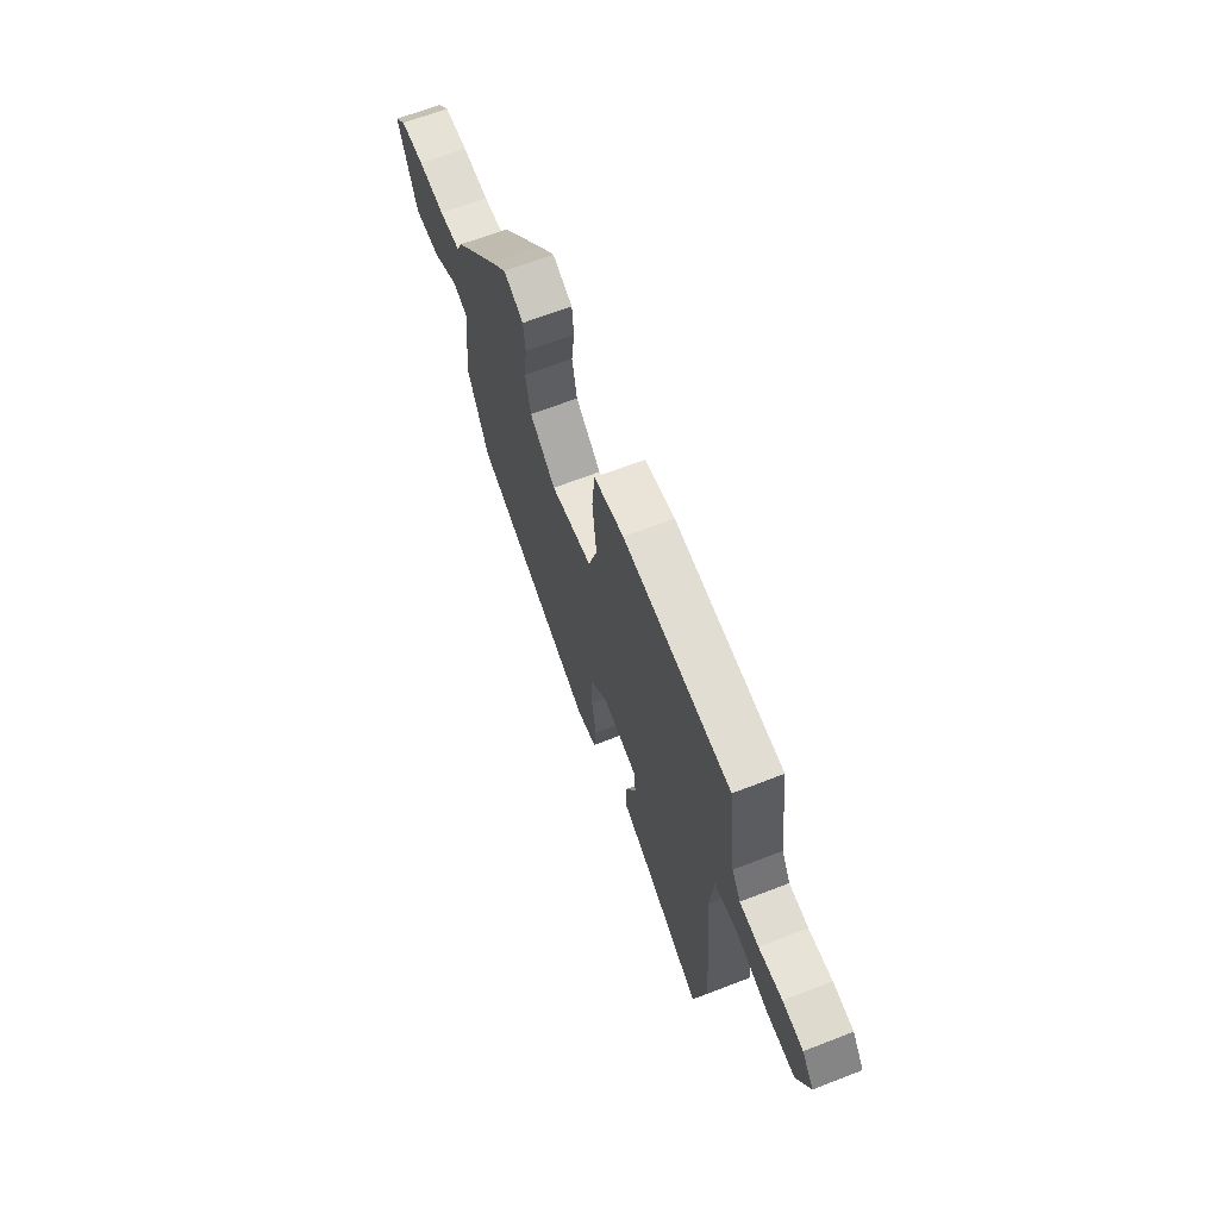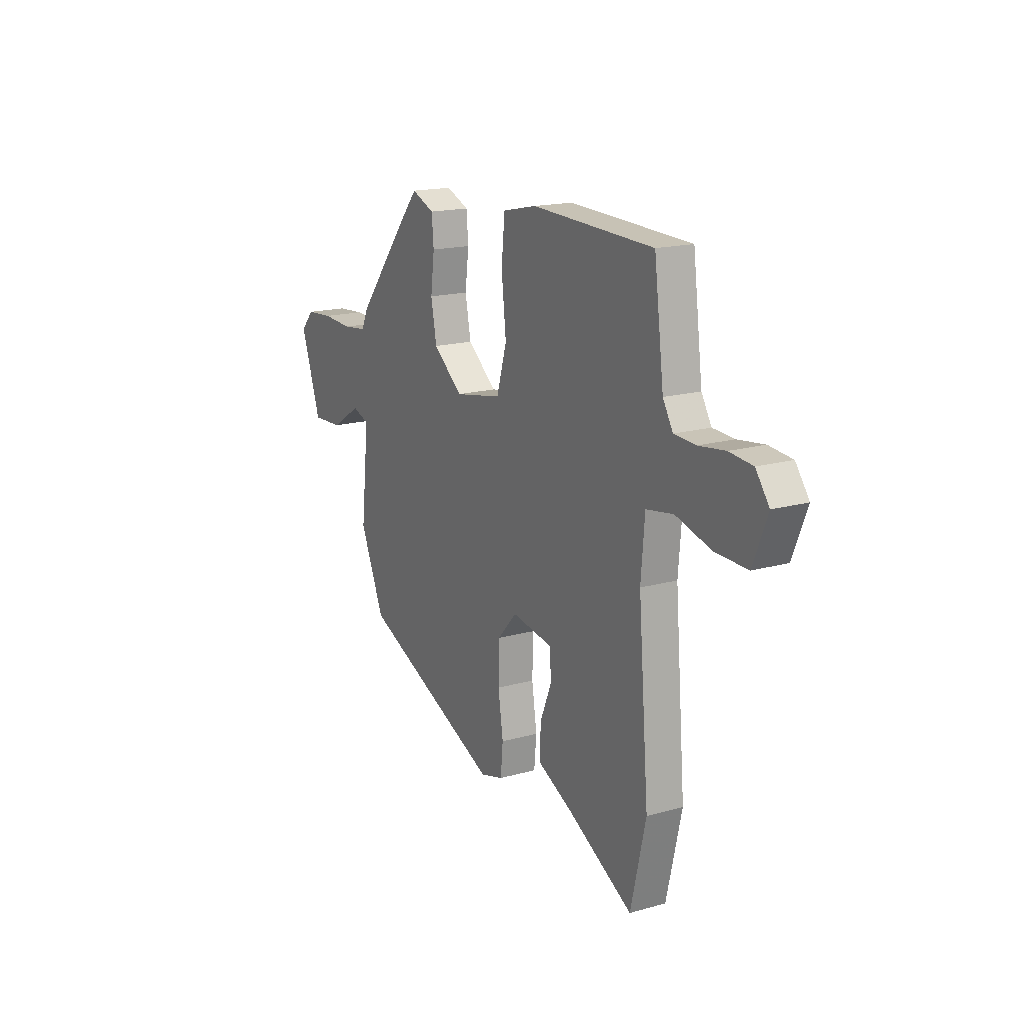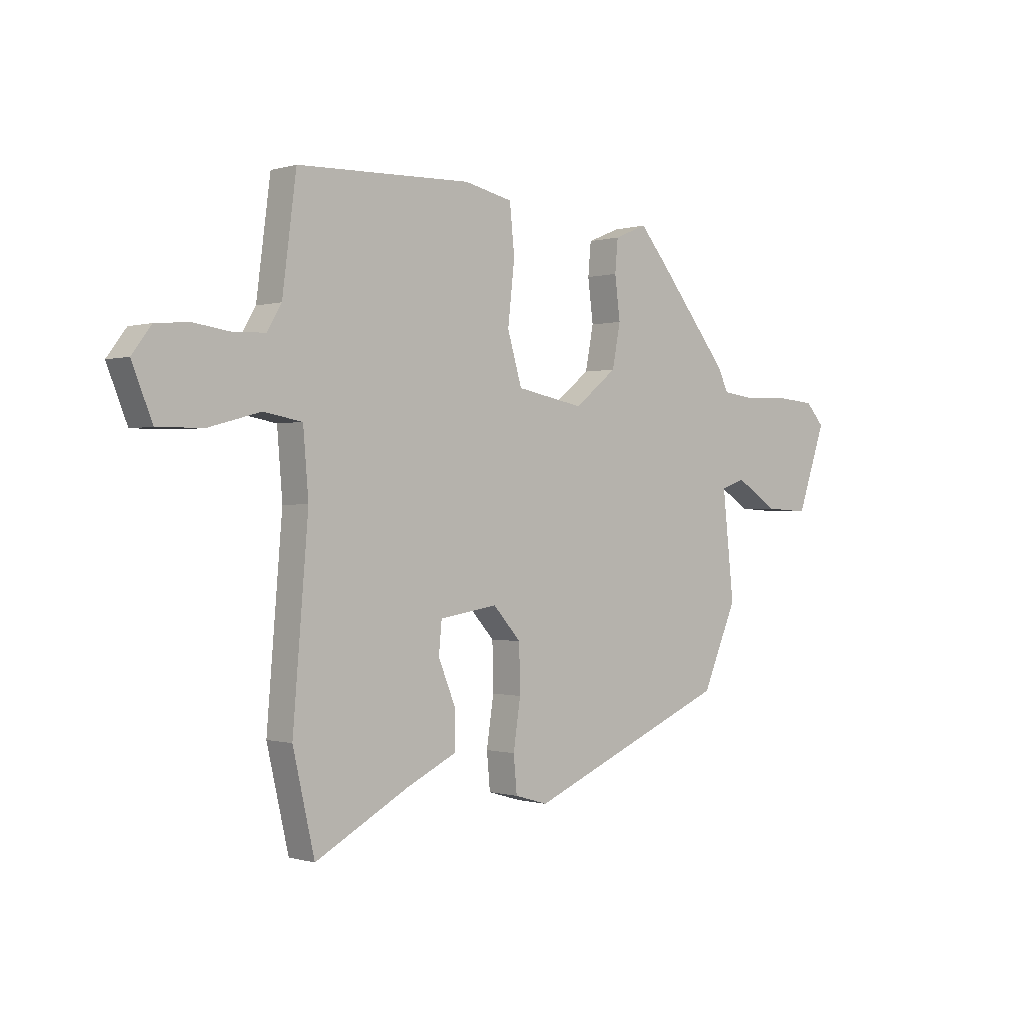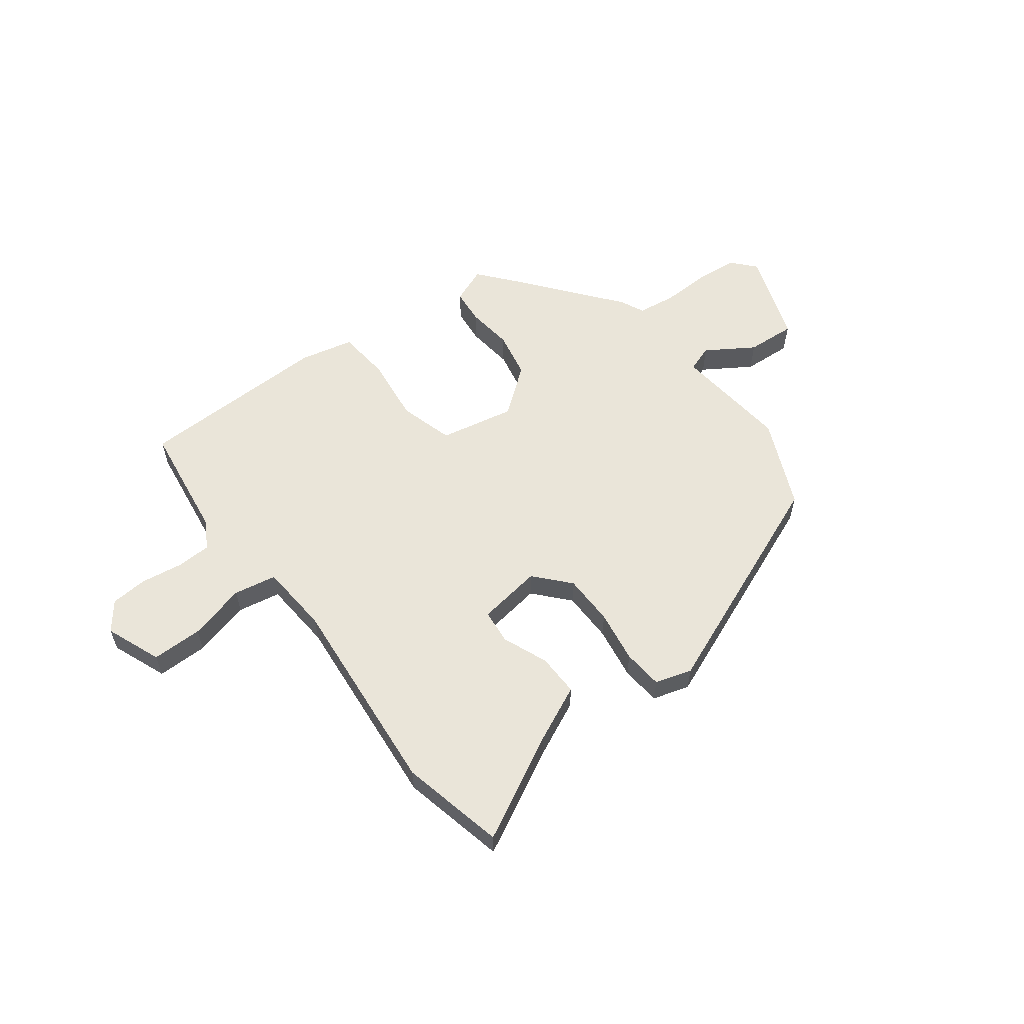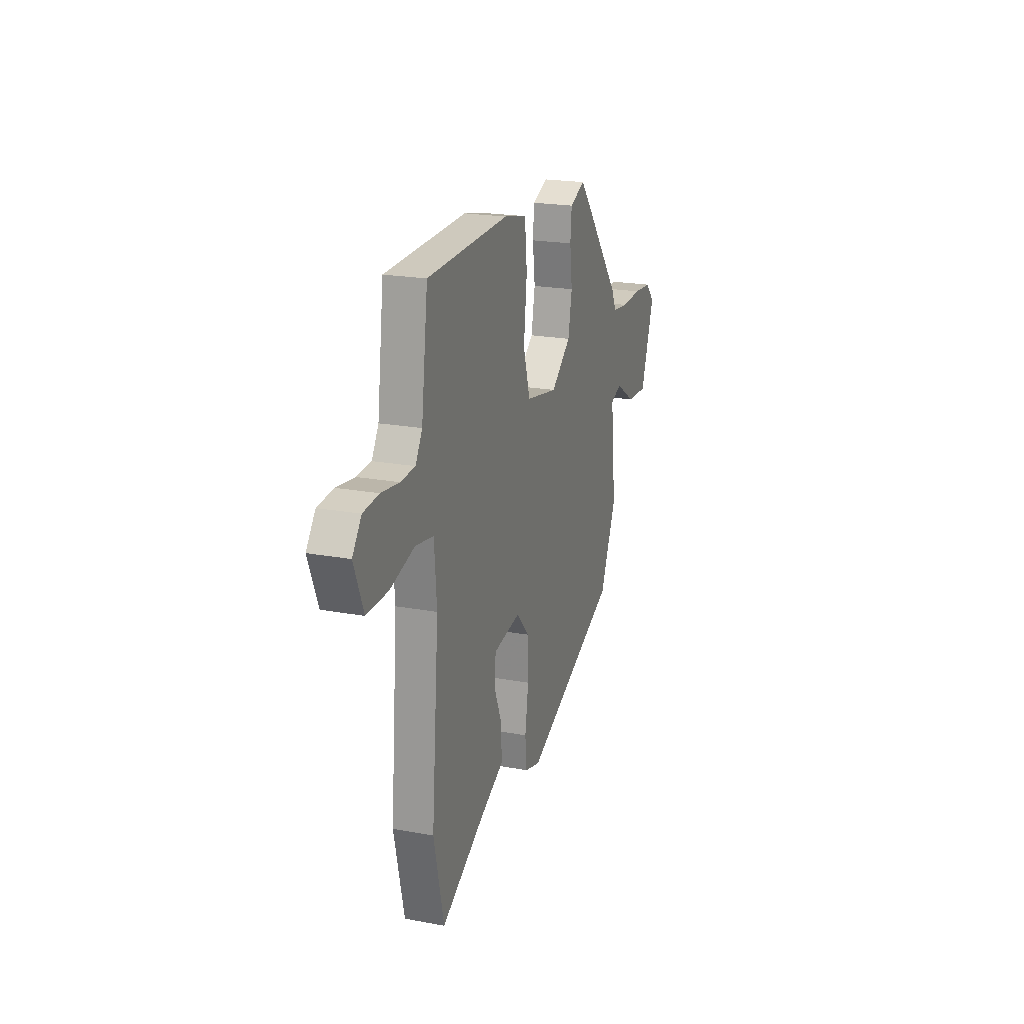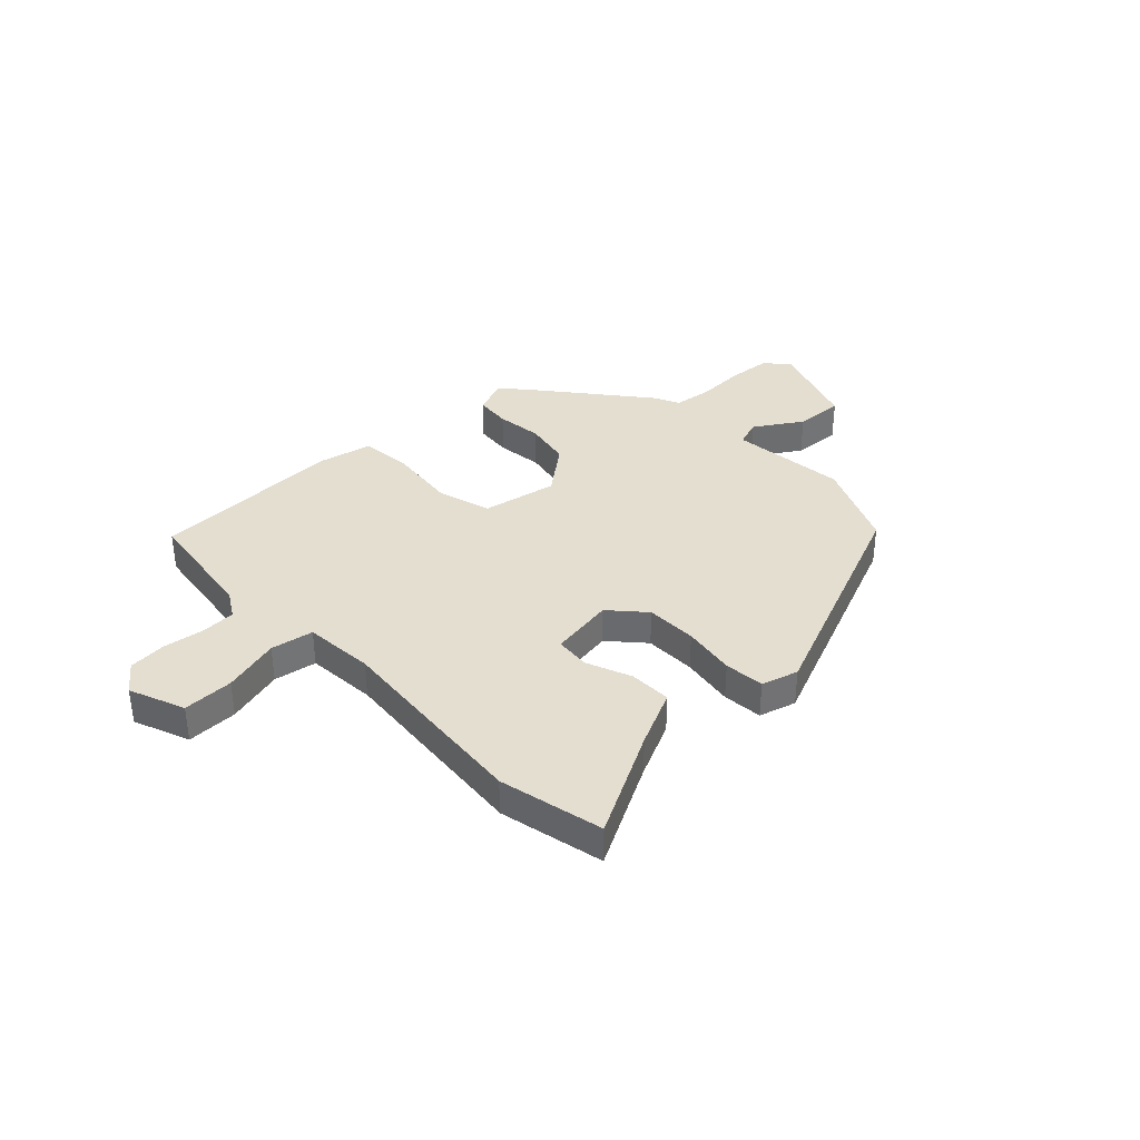
<metadata>
{"format":"obj","ext":"obj","renderer":"f3d","projection":"perspective","resolution":1024,"background":"white","views":[{"elev":66.9,"azim":68.8,"up":"+Z"},{"elev":17.4,"azim":60.8,"up":"+Z"},{"elev":-0.2,"azim":137.4,"up":"+Z"},{"elev":57.8,"azim":143.4,"up":"+Y"},{"elev":21.1,"azim":108.4,"up":"+Z"},{"elev":36.4,"azim":136.5,"up":"+Y"}]}
</metadata>
<code>
v -0.336 0.07 0.448
v -0.28 0.07 0.514
v -0.212 0.07 0.486
v -0.206 0.07 0.419
v -0.217 0.07 0.332
v -0.2 0.07 0.244
v -0.112 0.07 0.174
v 0.029 0.07 0.201
v 0.059 0.07 0.303
v 0.045 0.07 0.428
v 0.055 0.07 0.527
v 0.156 0.07 0.549
v 0.518 0.07 0.538
v 0.547 0.07 0.316
v 0.577 0.07 0.266
v 0.641 0.07 0.263
v 0.72 0.07 0.274
v 0.789 0.07 0.268
v 0.829 0.07 0.215
v 0.787 0.07 0.111
v 0.692 0.07 0.112
v 0.585 0.07 0.141
v 0.505 0.07 0.127
v 0.494 0.07 -0.005
v 0.526 0.07 -0.386
v 0.481 0.07 -0.581
v 0.286 0.07 -0.476
v 0.181 0.07 -0.426
v 0.183 0.07 -0.347
v 0.218 0.07 -0.262
v 0.212 0.07 -0.197
v 0.091 0.07 -0.178
v 0.033 0.07 -0.242
v 0.031 0.07 -0.338
v 0.046 0.07 -0.437
v 0.039 0.07 -0.512
v -0.03 0.07 -0.532
v -0.453 0.07 -0.355
v -0.526 0.07 -0.188
v -0.502 0.07 0.03
v -0.552 0.07 0.048
v -0.641 0.07 -0.008
v -0.733 0.07 -0.013
v -0.793 0.07 0.16
v -0.754 0.07 0.203
v -0.673 0.07 0.21
v -0.582 0.07 0.206
v -0.51 0.07 0.215
v -0.489 0.07 0.26
v -0.336 0 0.448
v -0.28 0 0.514
v -0.212 0 0.486
v -0.206 0 0.419
v -0.217 0 0.332
v -0.2 0 0.244
v -0.112 0 0.174
v 0.029 0 0.201
v 0.059 0 0.303
v 0.045 0 0.428
v 0.055 0 0.527
v 0.156 0 0.549
v 0.518 0 0.538
v 0.547 0 0.316
v 0.577 0 0.266
v 0.641 0 0.263
v 0.72 0 0.274
v 0.789 0 0.268
v 0.829 0 0.215
v 0.787 0 0.111
v 0.692 0 0.112
v 0.585 0 0.141
v 0.505 0 0.127
v 0.494 0 -0.005
v 0.526 0 -0.386
v 0.481 0 -0.581
v 0.286 0 -0.476
v 0.181 0 -0.426
v 0.183 0 -0.347
v 0.218 0 -0.262
v 0.212 0 -0.197
v 0.091 0 -0.178
v 0.033 0 -0.242
v 0.031 0 -0.338
v 0.046 0 -0.437
v 0.039 0 -0.512
v -0.03 0 -0.532
v -0.453 0 -0.355
v -0.526 0 -0.188
v -0.502 0 0.03
v -0.552 0 0.048
v -0.641 0 -0.008
v -0.733 0 -0.013
v -0.793 0 0.16
v -0.754 0 0.203
v -0.673 0 0.21
v -0.582 0 0.206
v -0.51 0 0.215
v -0.489 0 0.26
f 3 4 5
f 2 3 5
f 1 2 5
f 49 1 5
f 48 49 5
f 45 46 47
f 44 45 47
f 43 44 47
f 42 43 47
f 41 42 47
f 40 41 47 48
f 38 39 40
f 37 38 40
f 36 37 40
f 35 36 40
f 34 35 40
f 33 34 40 48
f 32 33 48
f 31 32 48
f 27 28 29 30
f 27 30 31
f 26 27 31
f 25 26 31
f 24 25 31
f 23 24 31
f 20 21 22
f 19 20 22
f 18 19 22
f 17 18 22
f 16 17 22
f 15 16 22 23
f 14 15 23 31
f 13 14 31
f 12 13 31
f 11 12 31
f 10 11 31
f 9 10 31
f 48 5 6
f 48 6 7
f 31 48 7
f 8 9 31
f 7 8 31
f 54 53 52
f 54 52 51
f 54 51 50
f 54 50 98
f 54 98 97
f 96 95 94
f 96 94 93
f 96 93 92
f 96 92 91
f 96 91 90
f 97 96 90 89
f 89 88 87
f 89 87 86
f 89 86 85
f 89 85 84
f 89 84 83
f 97 89 83 82
f 97 82 81
f 97 81 80
f 79 78 77 76
f 80 79 76
f 80 76 75
f 80 75 74
f 80 74 73
f 80 73 72
f 71 70 69
f 71 69 68
f 71 68 67
f 71 67 66
f 71 66 65
f 72 71 65 64
f 80 72 64 63
f 80 63 62
f 80 62 61
f 80 61 60
f 80 60 59
f 80 59 58
f 55 54 97
f 56 55 97
f 56 97 80
f 80 58 57
f 80 57 56
f 1 50 51 2
f 2 51 52 3
f 3 52 53 4
f 4 53 54 5
f 5 54 55 6
f 6 55 56 7
f 7 56 57 8
f 8 57 58 9
f 9 58 59 10
f 10 59 60 11
f 11 60 61 12
f 12 61 62 13
f 13 62 63 14
f 14 63 64 15
f 15 64 65 16
f 16 65 66 17
f 17 66 67 18
f 18 67 68 19
f 19 68 69 20
f 20 69 70 21
f 21 70 71 22
f 22 71 72 23
f 23 72 73 24
f 24 73 74 25
f 25 74 75 26
f 26 75 76 27
f 27 76 77 28
f 28 77 78 29
f 29 78 79 30
f 30 79 80 31
f 31 80 81 32
f 32 81 82 33
f 33 82 83 34
f 34 83 84 35
f 35 84 85 36
f 36 85 86 37
f 37 86 87 38
f 38 87 88 39
f 39 88 89 40
f 40 89 90 41
f 41 90 91 42
f 42 91 92 43
f 43 92 93 44
f 44 93 94 45
f 45 94 95 46
f 46 95 96 47
f 47 96 97 48
f 48 97 98 49
f 49 98 50 1

</code>
